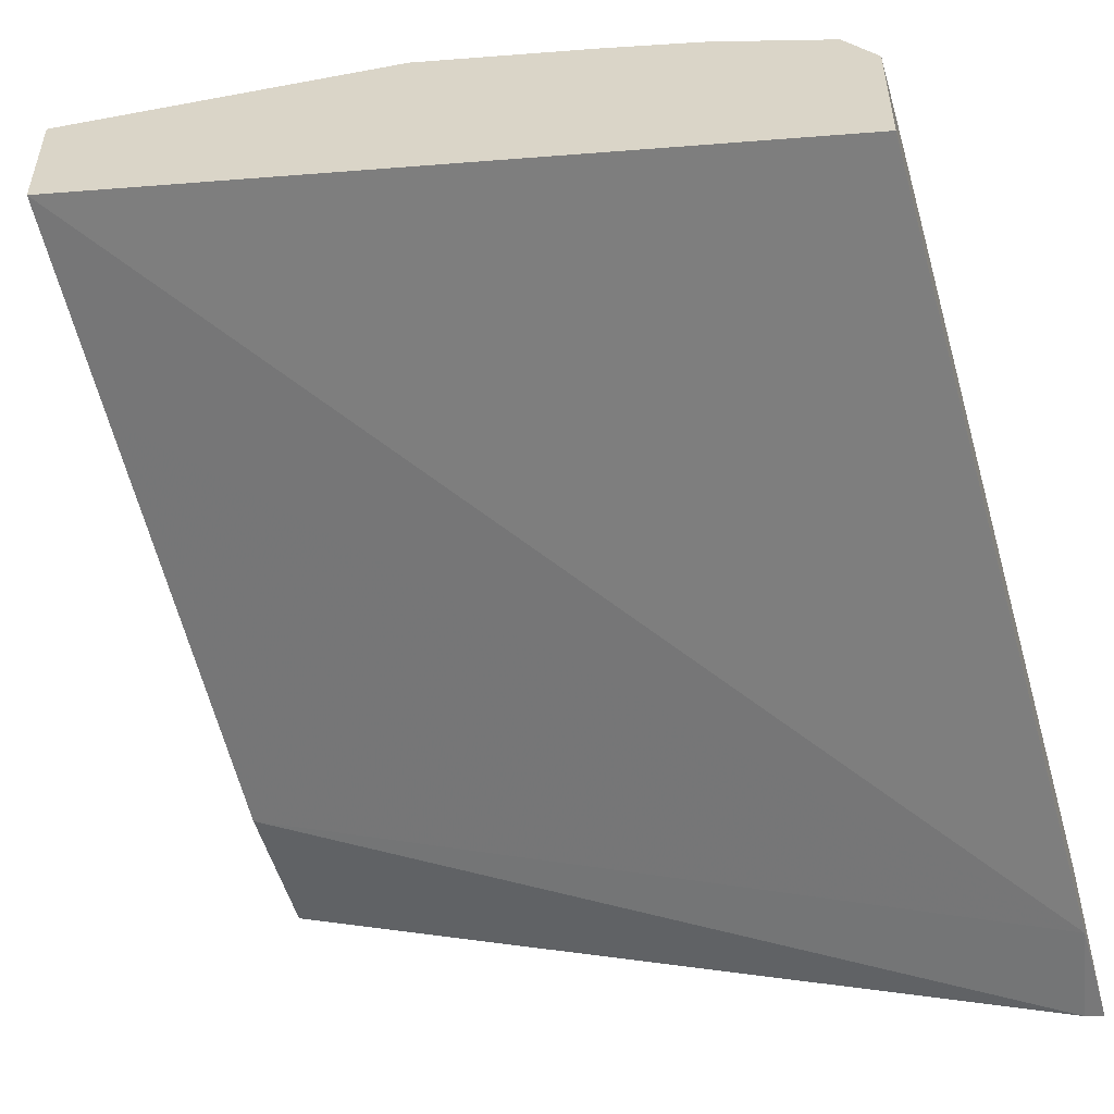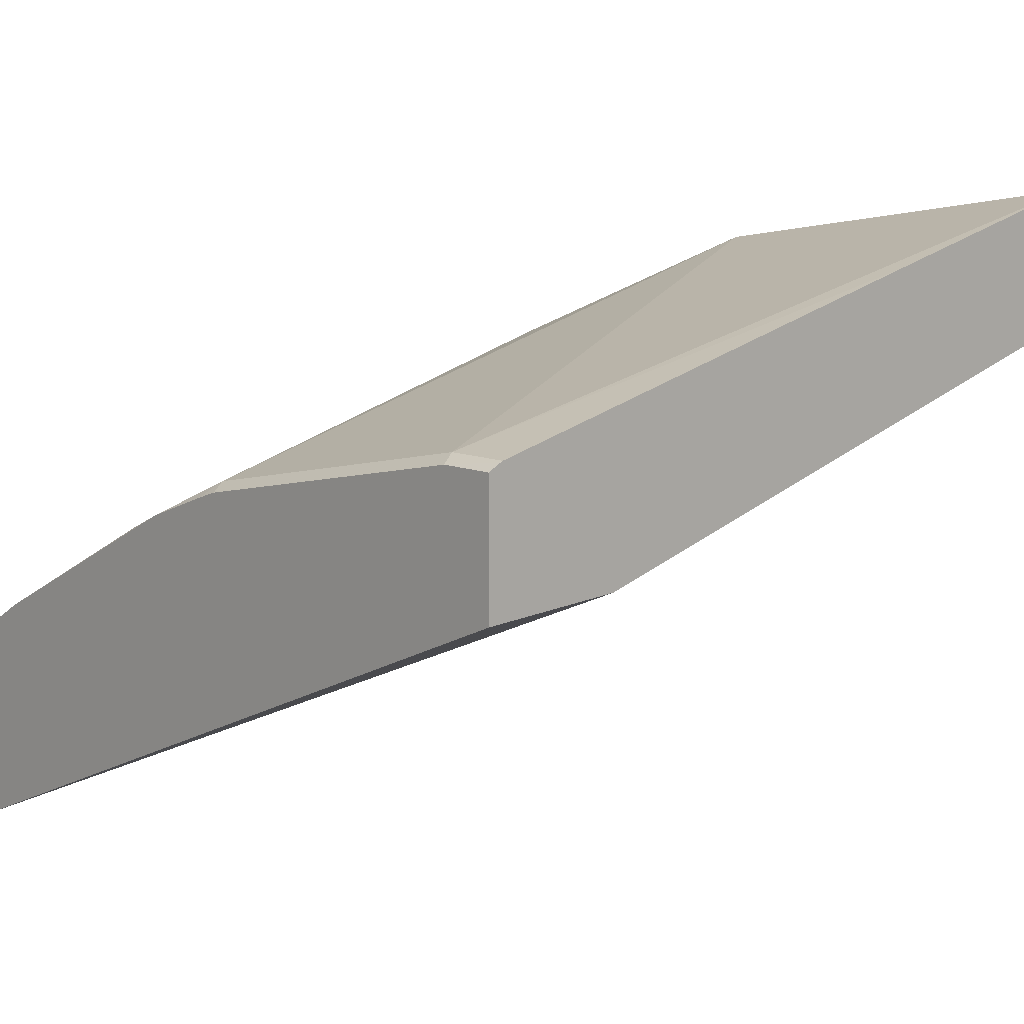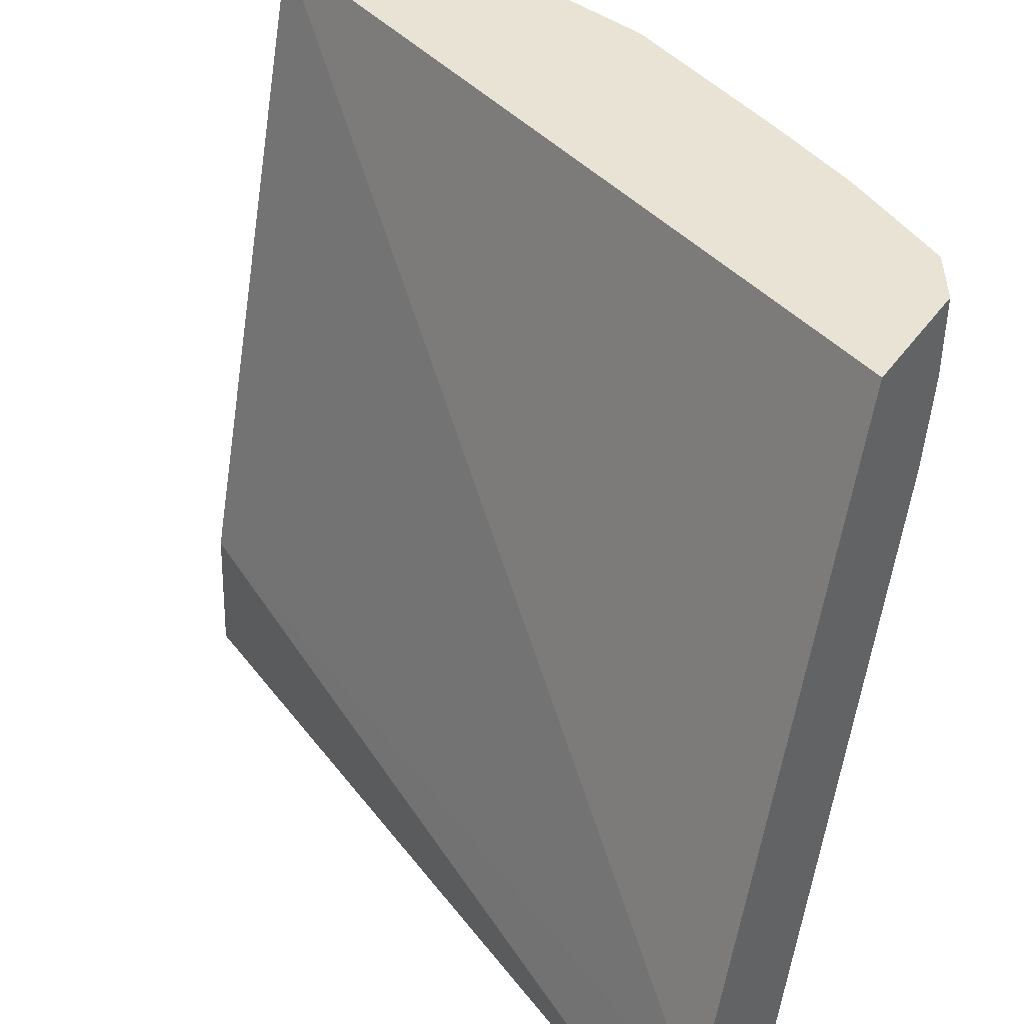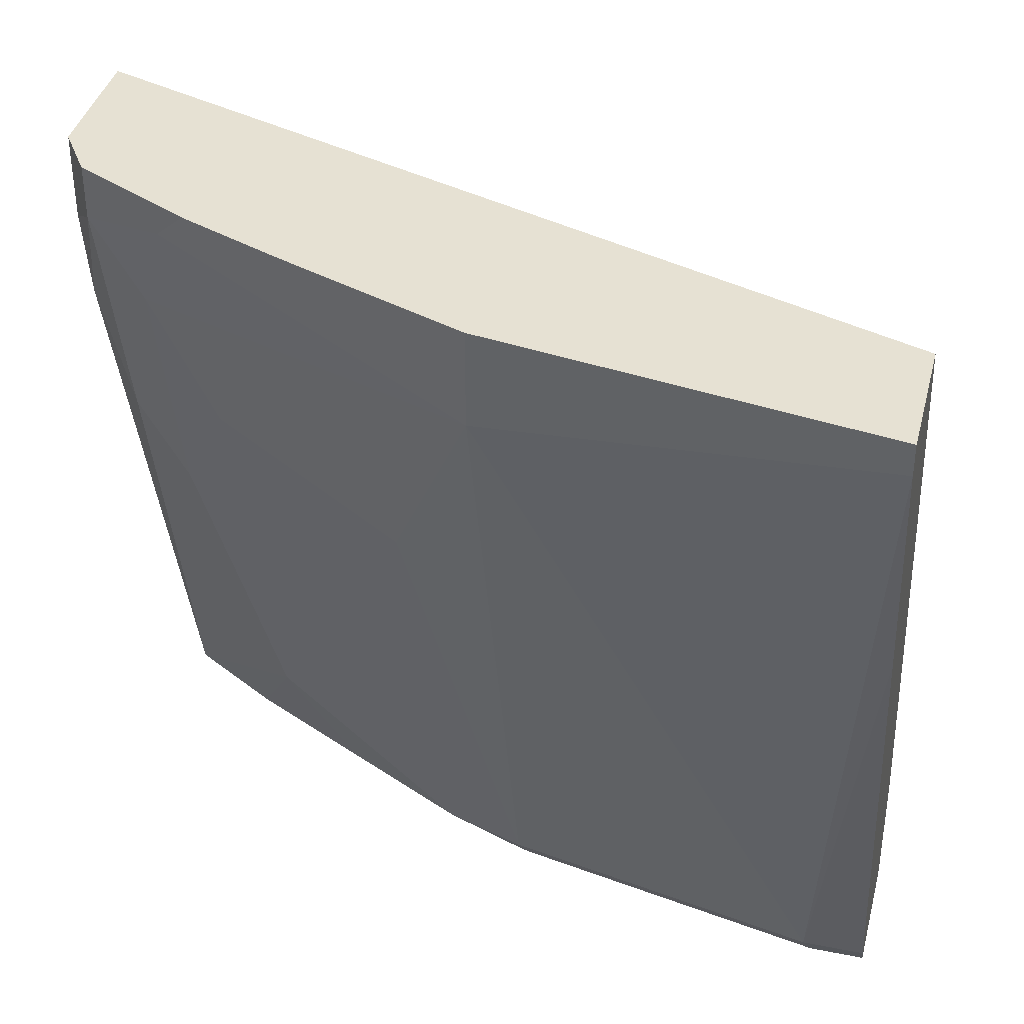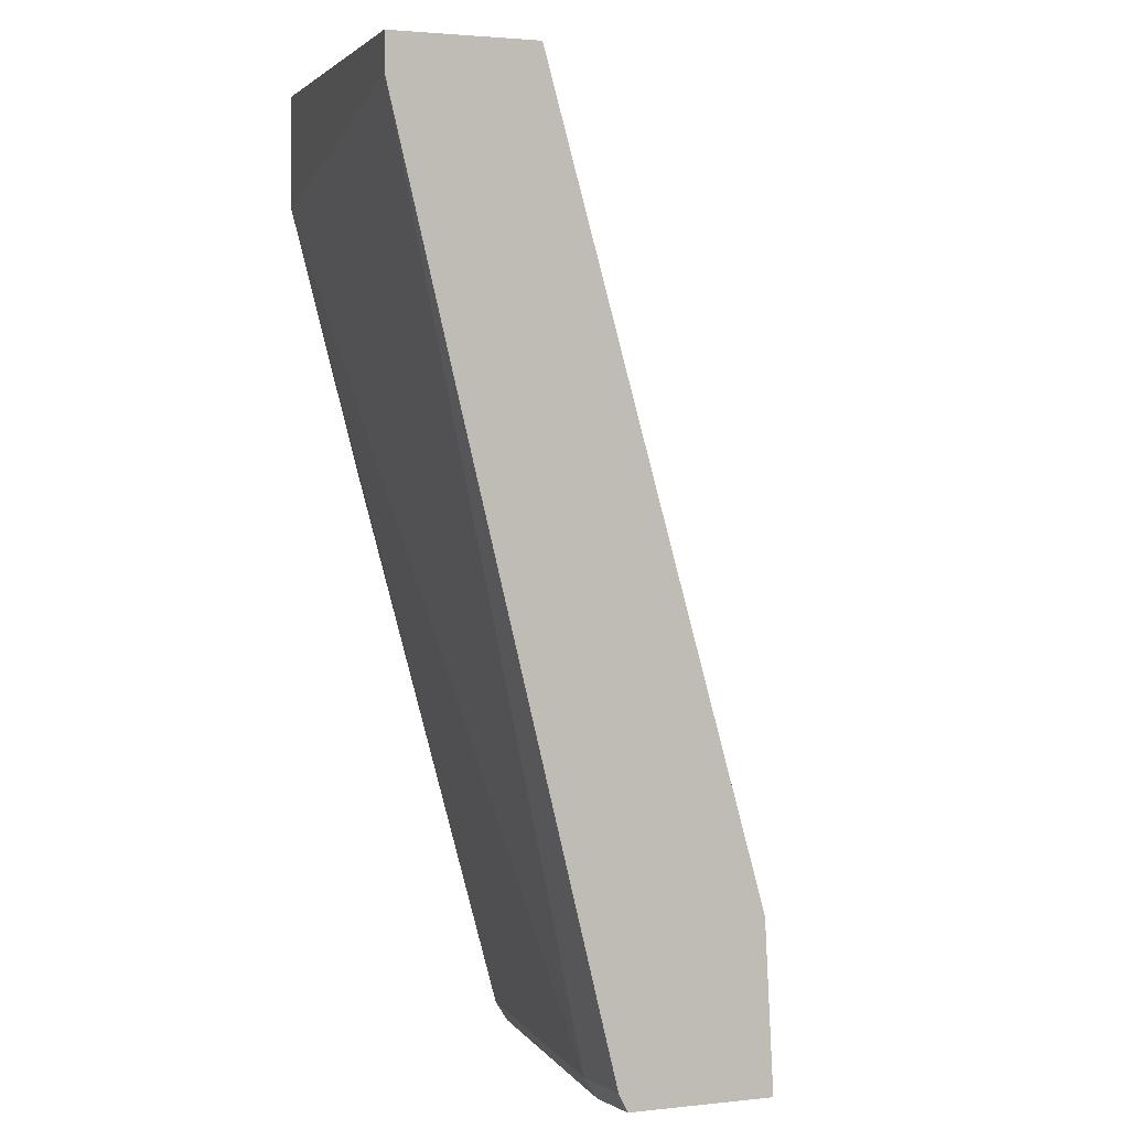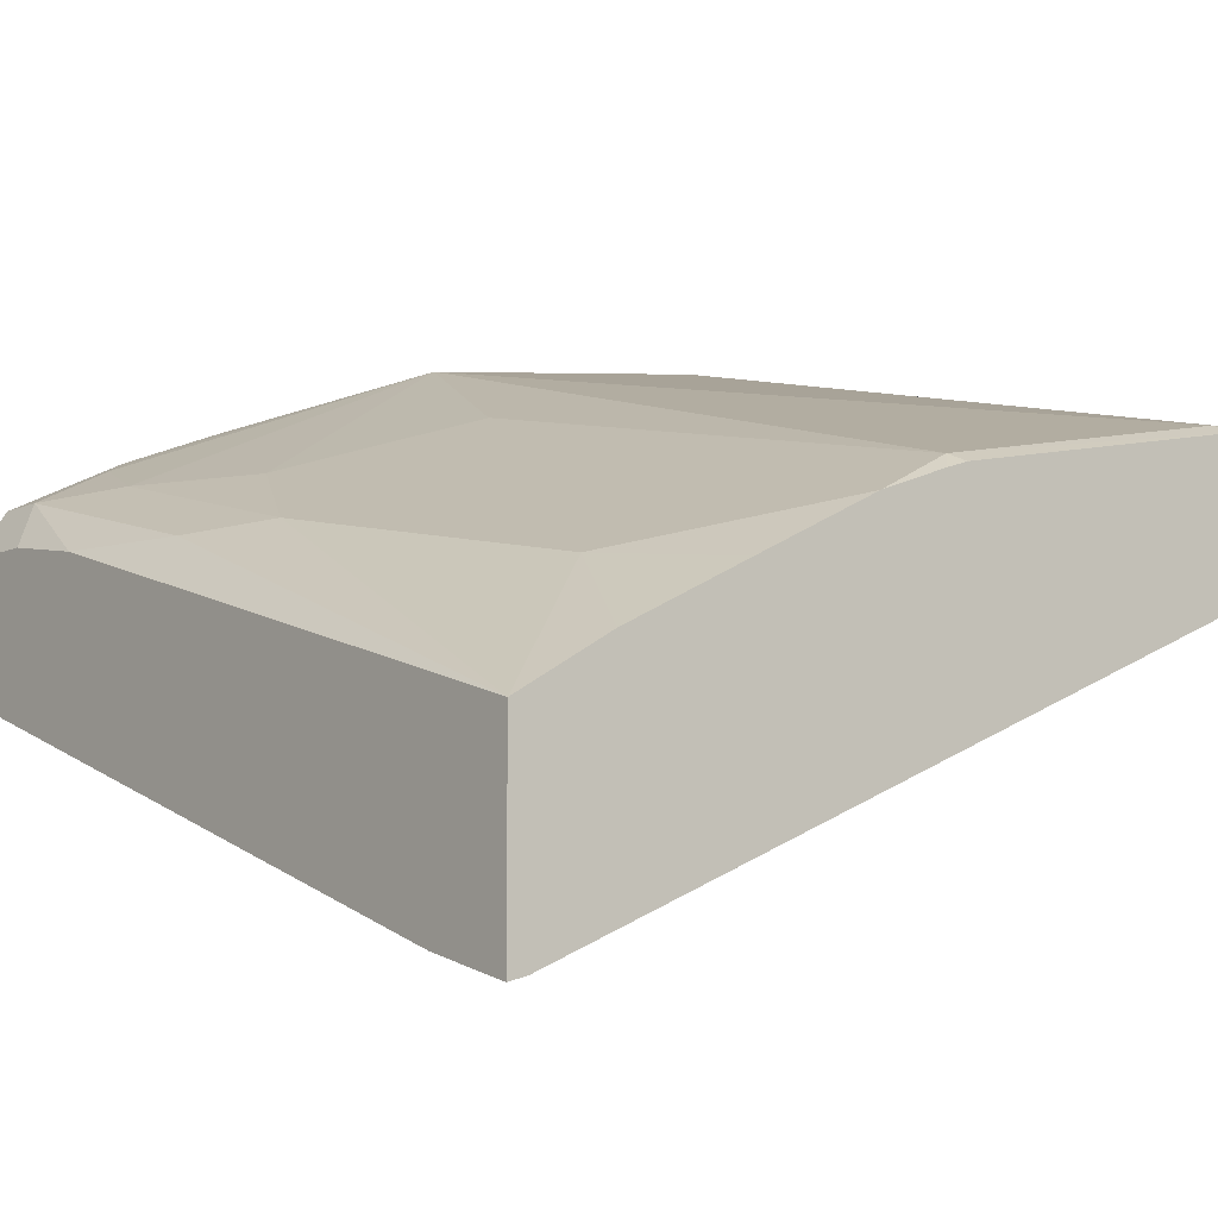
<metadata>
{"format":"obj","ext":"obj","renderer":"f3d","projection":"perspective","resolution":1024,"background":"white","views":[{"elev":-51.5,"azim":-163.7,"up":"+Z"},{"elev":10.3,"azim":47.0,"up":"+Z"},{"elev":42.3,"azim":-147.1,"up":"+Y"},{"elev":38.7,"azim":14.0,"up":"+Y"},{"elev":1.9,"azim":65.0,"up":"+Y"},{"elev":-8.3,"azim":-38.3,"up":"+Z"}]}
</metadata>
<code>
v -0.2281 0.4045 0.2929
v -0.2044 0.5244 0.3466
v -0.2192 0.5451 0.3436
v -0.2281 0.5807 0.3436
v -0.2281 0.4045 0.2396
v -0.2018 0.4045 0.3084
v -0.1866 0.4355 0.3289
v -0.2044 0.5954 0.3644
v -0.1866 0.5599 0.3644
v -0.2192 0.6162 0.3614
v -0.2281 0.6073 0.3481
v -0.2281 0.4118 0.2414
v -0.2231 0.4045 0.2409
v -0.1662 0.4045 0.3262
v -0.1306 0.4045 0.3439
v -0.1067 0.4088 0.3555
v -0.1955 0.6221 0.3733
v -0.1067 0.6043 0.4088
v -0.1333 0.5421 0.3821
v -0.2192 0.631 0.3614
v -0.2281 0.631 0.3481
v -0.2281 0.4296 0.2459
v -0.000586 0.4444 0.3377
v -0.000586 0.4045 0.3355
v -0.111 0.4045 0.3512
v -0.1045 0.4045 0.3533
v -0.01562 0.4045 0.3711
v -0.01778 0.4088 0.3733
v -0.1866 0.631 0.3777
v -0.000586 0.6224 0.4263
v -0.1067 0.631 0.4088
v -0.1582 0.631 0.3893
v -0.2281 0.631 0.3126
v -0.000586 0.631 0.391
v -0.000586 0.5688 0.3733
v -0.000586 0.4045 0.3711
v -0.000586 0.4083 0.373
v -0.000586 0.4088 0.3733
v -0.000586 0.5511 0.4087
v -0.000586 0.631 0.4263
f 18 30 40
f 18 32 29
f 20 32 31
f 18 31 32
f 18 40 31
f 20 29 32
f 18 28 30
f 15 25 16
f 16 28 18
f 16 27 28
f 16 26 27
f 16 25 26
f 13 23 24
f 20 31 40
f 13 22 23
f 17 18 29
f 20 40 34
f 27 36 37
f 20 33 21
f 12 22 13
f 28 39 30
f 28 38 39
f 28 37 38
f 27 37 28
f 23 36 24
f 23 37 36
f 20 34 33
f 23 38 37
f 23 30 39
f 23 40 30
f 23 34 40
f 23 35 34
f 22 35 23
f 22 34 35
f 22 33 34
f 23 39 38
f 10 21 11
f 16 18 19
f 10 29 20
f 1 15 14
f 1 25 15
f 1 26 25
f 1 27 26
f 1 36 27
f 1 24 36
f 1 13 24
f 1 14 6
f 1 5 13
f 1 22 12
f 1 33 22
f 1 21 33
f 1 11 21
f 1 4 11
f 1 3 4
f 10 20 21
f 1 12 5
f 1 6 7
f 1 2 3
f 2 8 3
f 1 7 2
f 10 17 29
f 9 19 18
f 9 16 19
f 8 18 17
f 8 9 18
f 7 16 9
f 7 15 16
f 8 17 10
f 7 14 15
f 6 14 7
f 5 12 13
f 4 10 11
f 3 10 4
f 3 8 10
f 2 9 8
f 2 7 9

</code>
